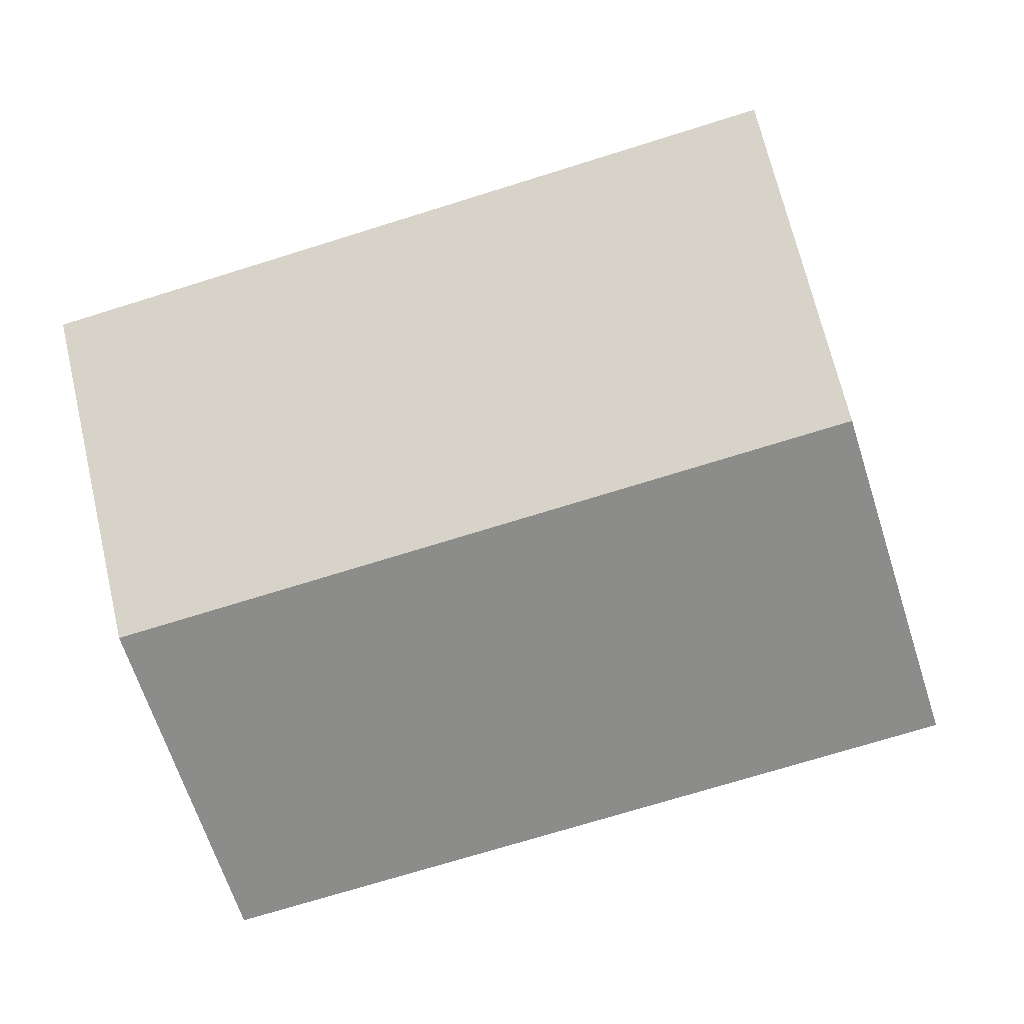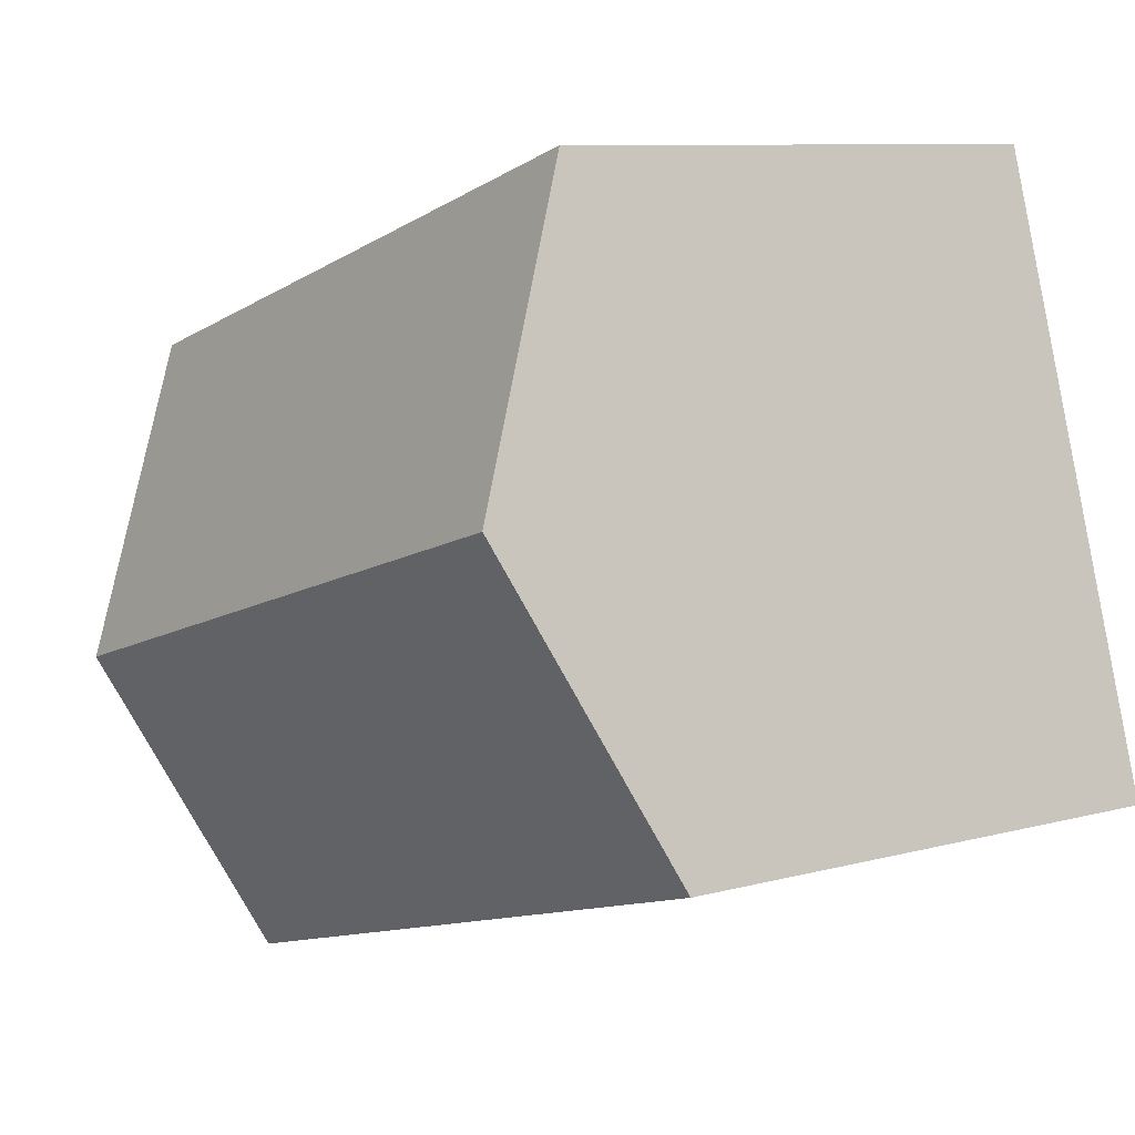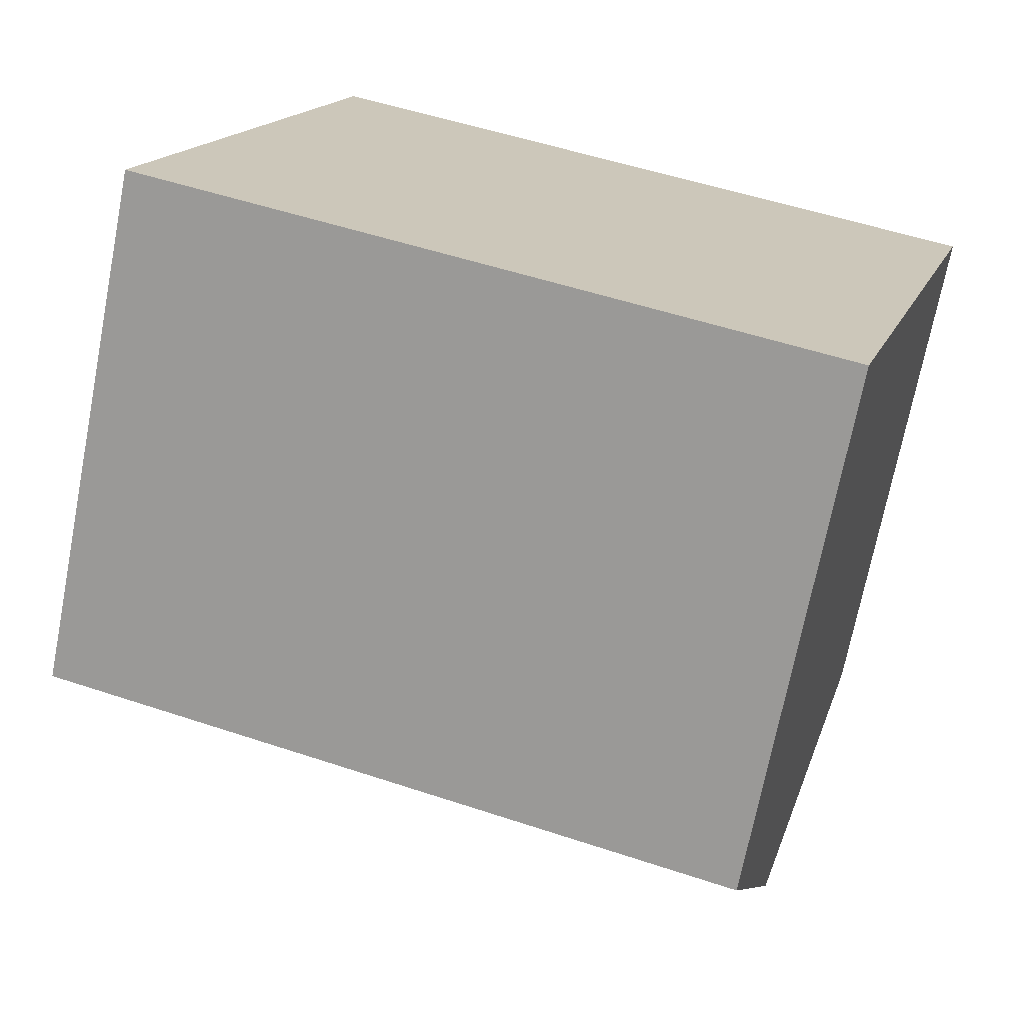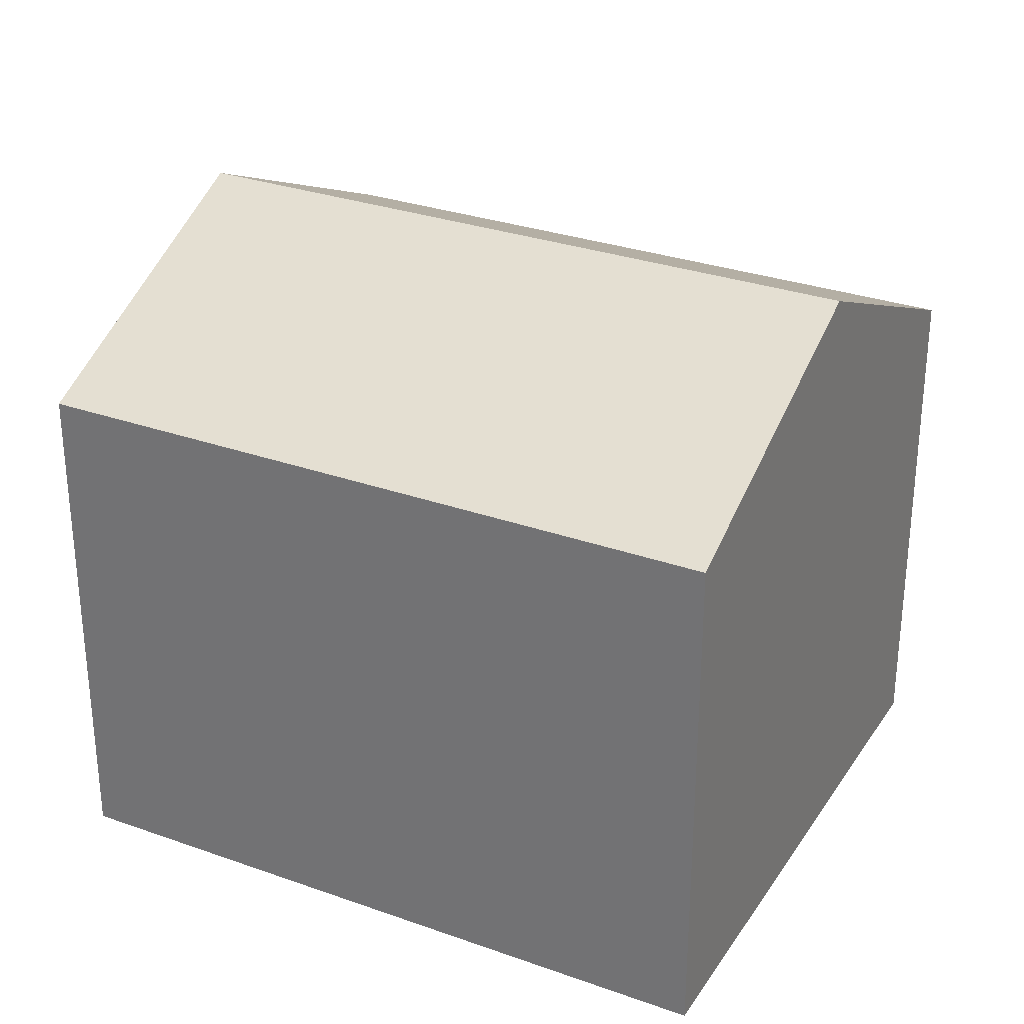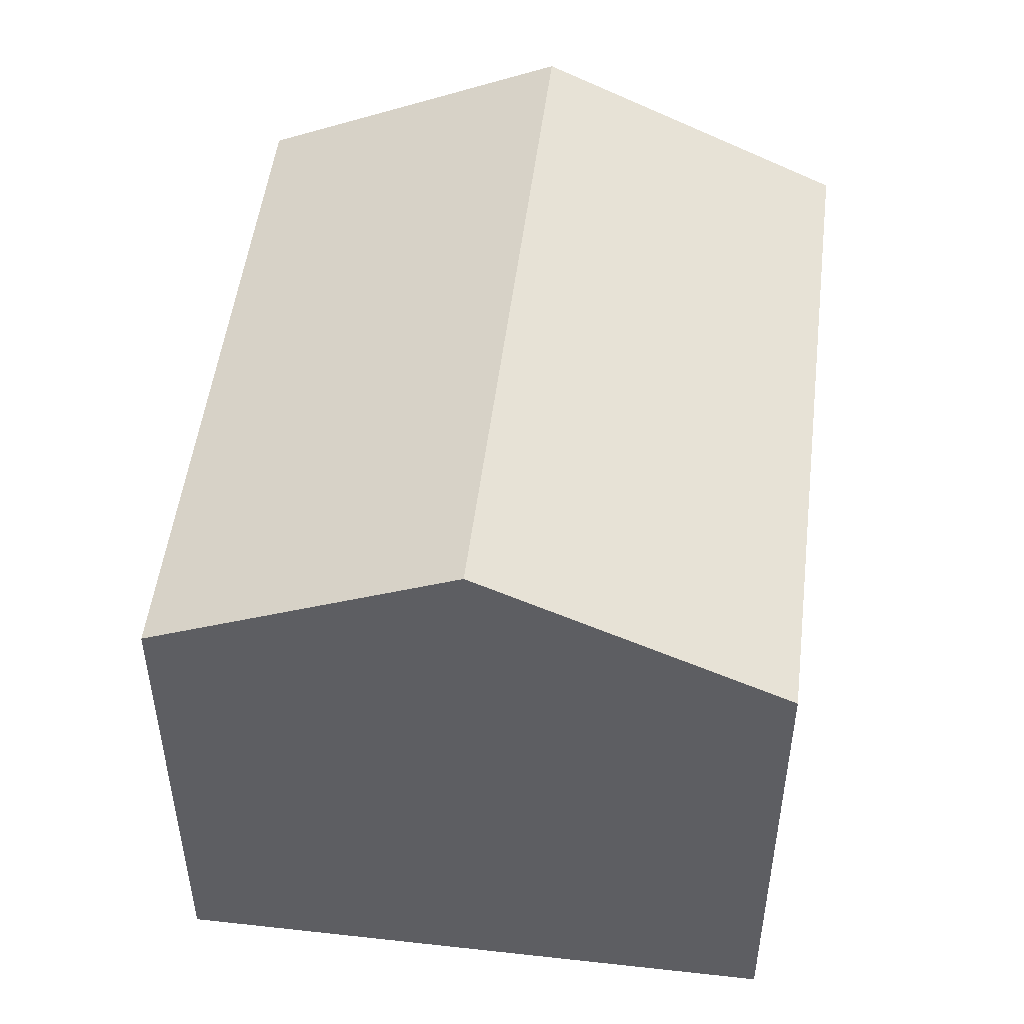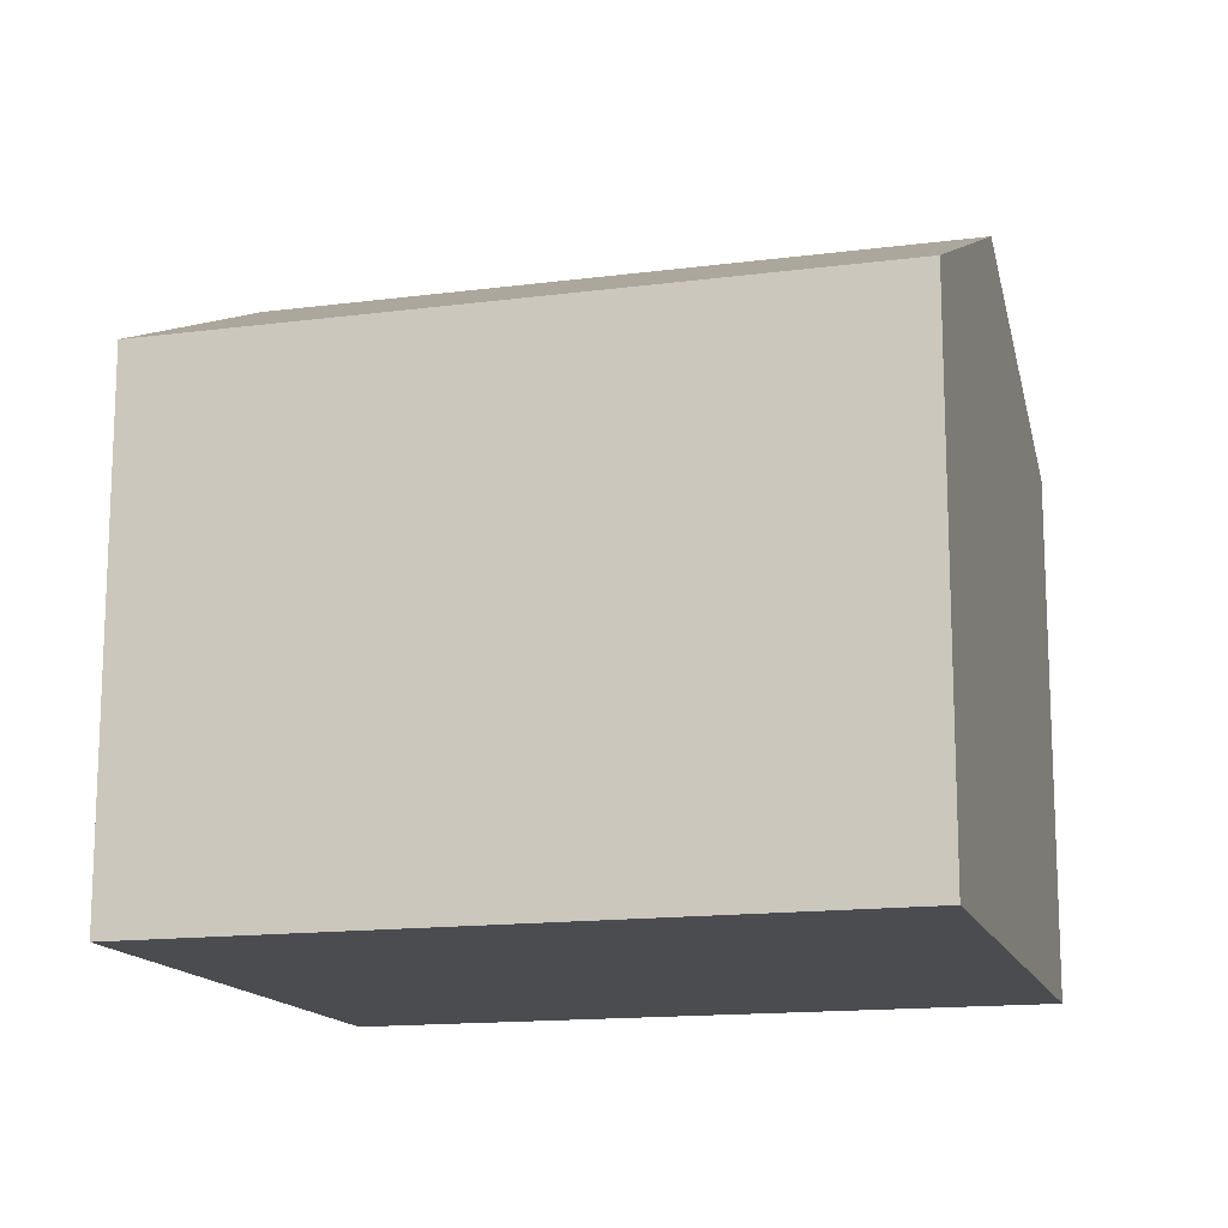
<metadata>
{"format":"obj","ext":"obj","renderer":"f3d","projection":"perspective","resolution":1024,"background":"white","views":[{"elev":3.1,"azim":-174.8,"up":"+Z"},{"elev":9.0,"azim":-126.0,"up":"+Z"},{"elev":-70.6,"azim":-11.0,"up":"+Z"},{"elev":30.0,"azim":44.2,"up":"+Y"},{"elev":50.1,"azim":113.7,"up":"+Y"},{"elev":-14.8,"azim":-147.6,"up":"+Y"}]}
</metadata>
<code>
v  13.11 7.927 5.923
v  1.362 10.04 4.524
v  2.724 7.927 9.049
v  11.75 10.04 1.399
v  10.39 7.927 -3.126
v  0 7.927 4.854e-16
v  0 0 0
v  2.724 -5.541e-16 9.049
v  1.362 -2.77e-16 4.524
v  13.11 -3.627e-16 5.923
v  10.39 1.914e-16 -3.126
v  11.75 -8.566e-17 1.399
g defaultobject
f 1 2 3
f 2 1 4
f 5 2 4
f 2 5 6
f 7 2 6
f 2 7 3
f 3 7 8
f 8 7 9
f 8 1 3
f 1 8 10
f 10 4 1
f 4 10 5
f 5 10 11
f 11 10 12
f 11 6 5
f 6 11 7
f 9 10 8
f 10 9 7
f 10 7 11
f 10 11 12

</code>
